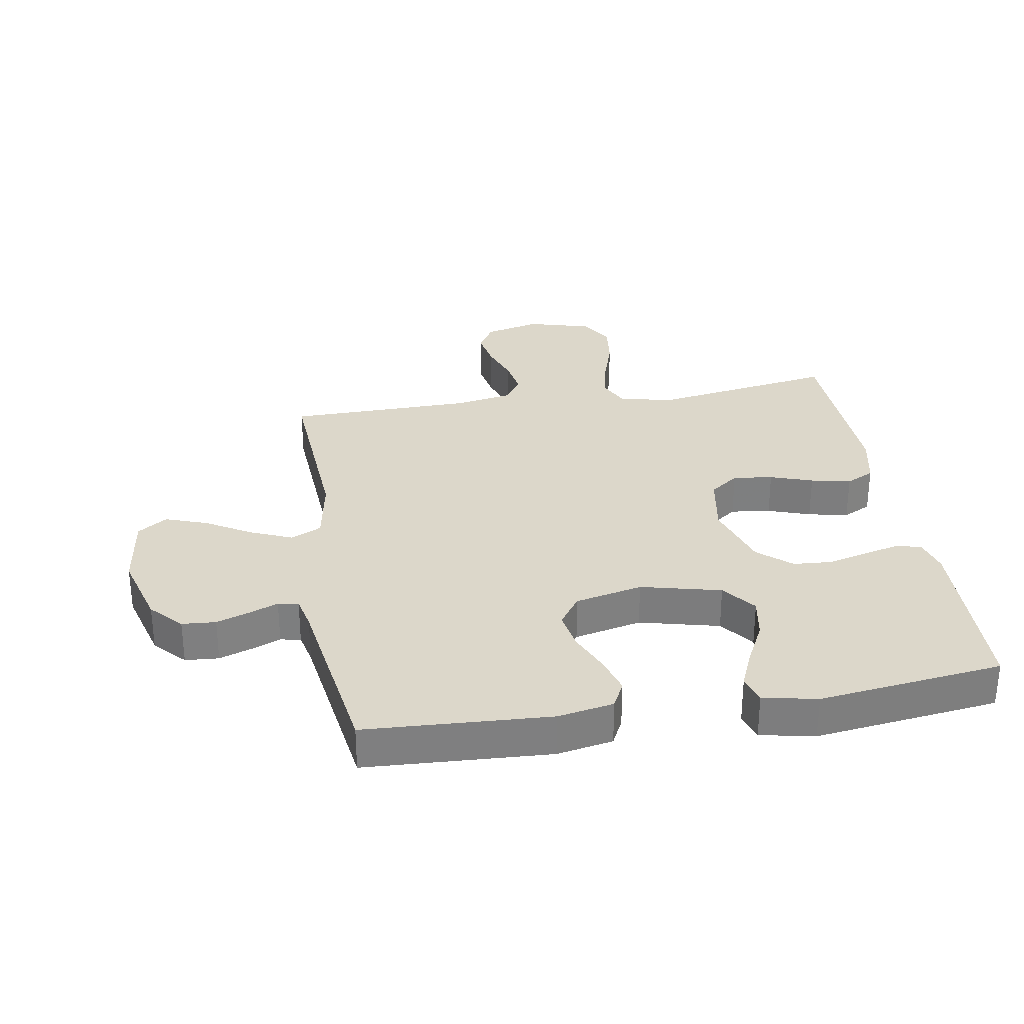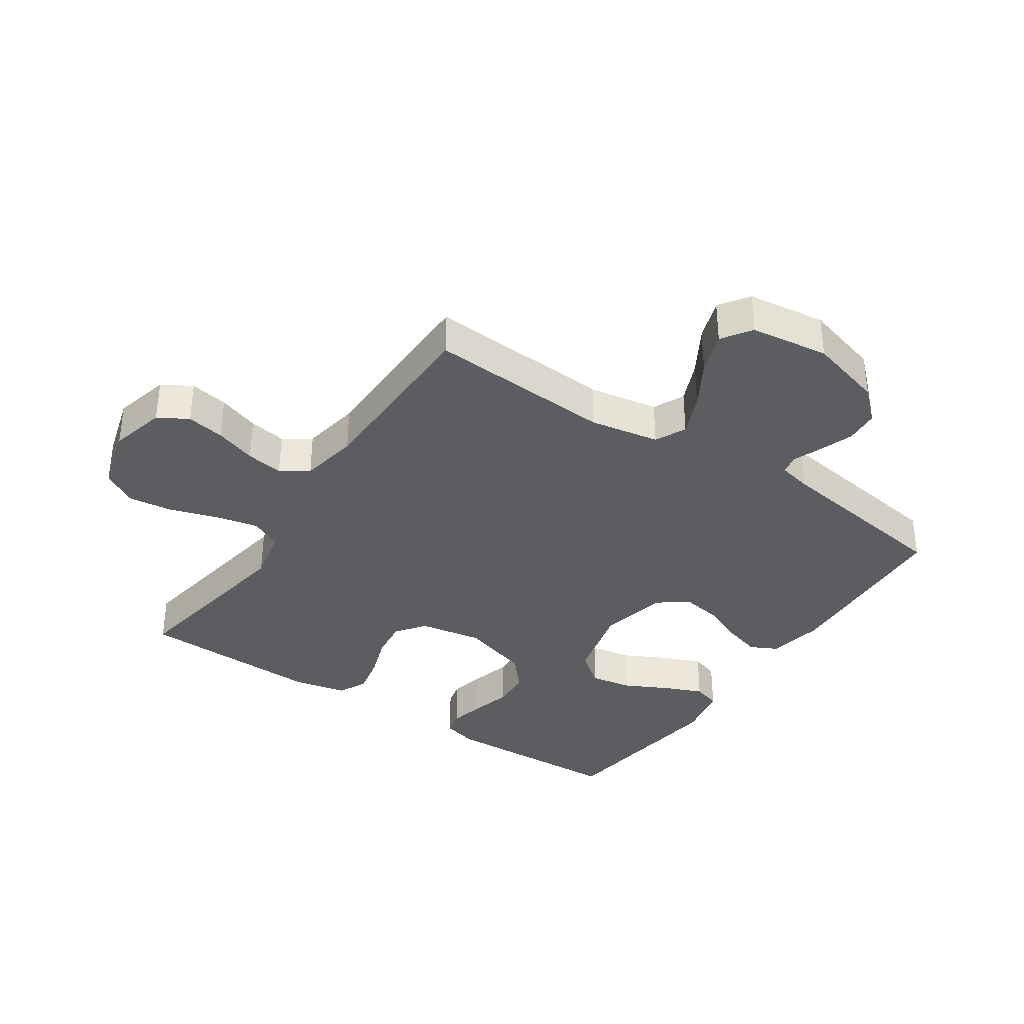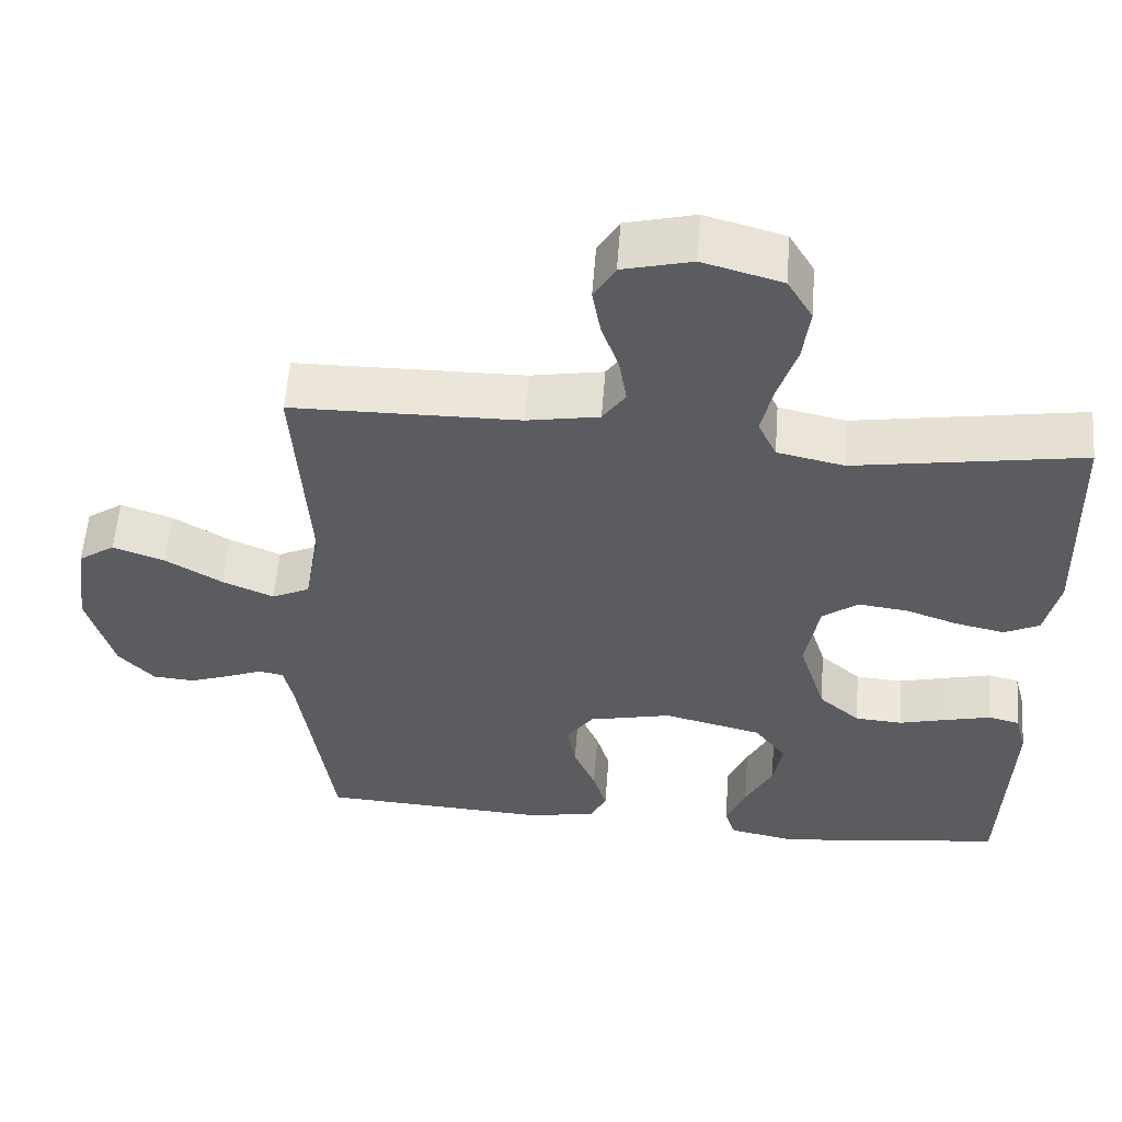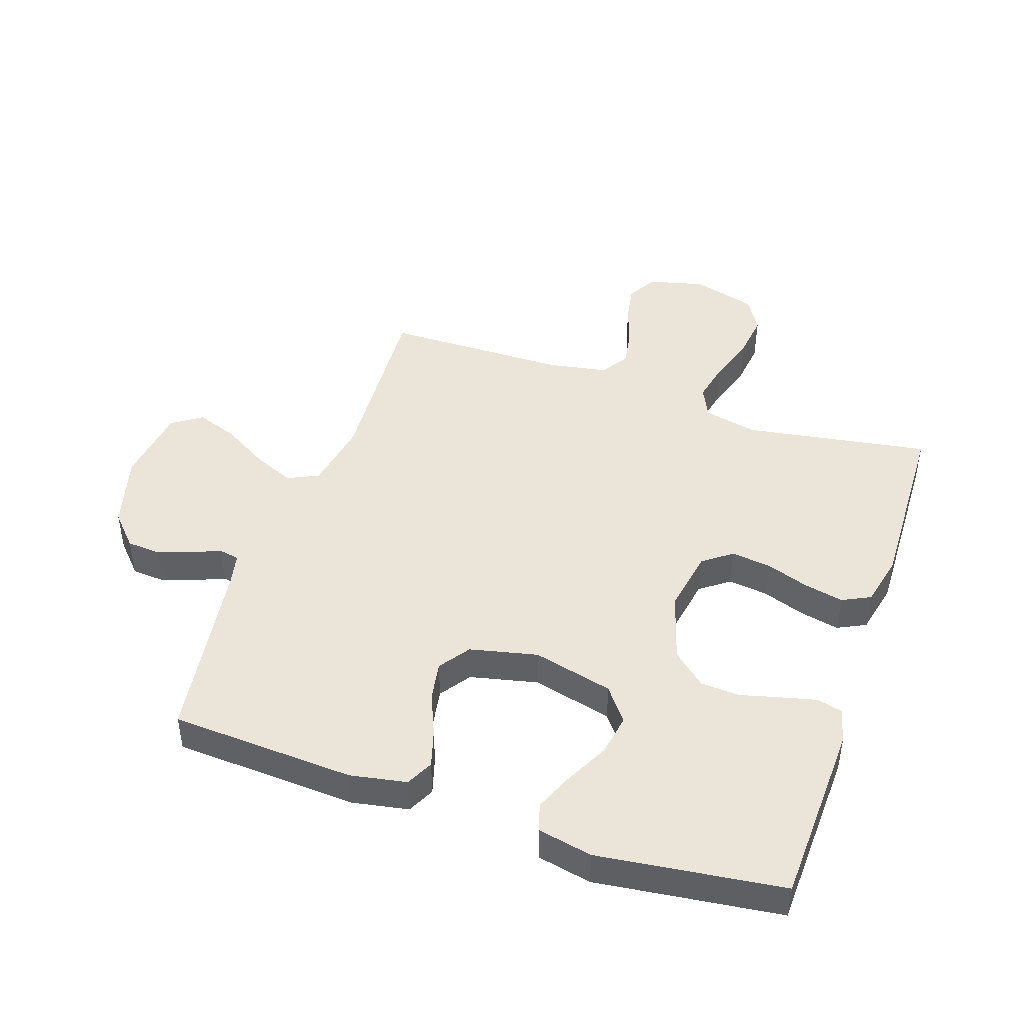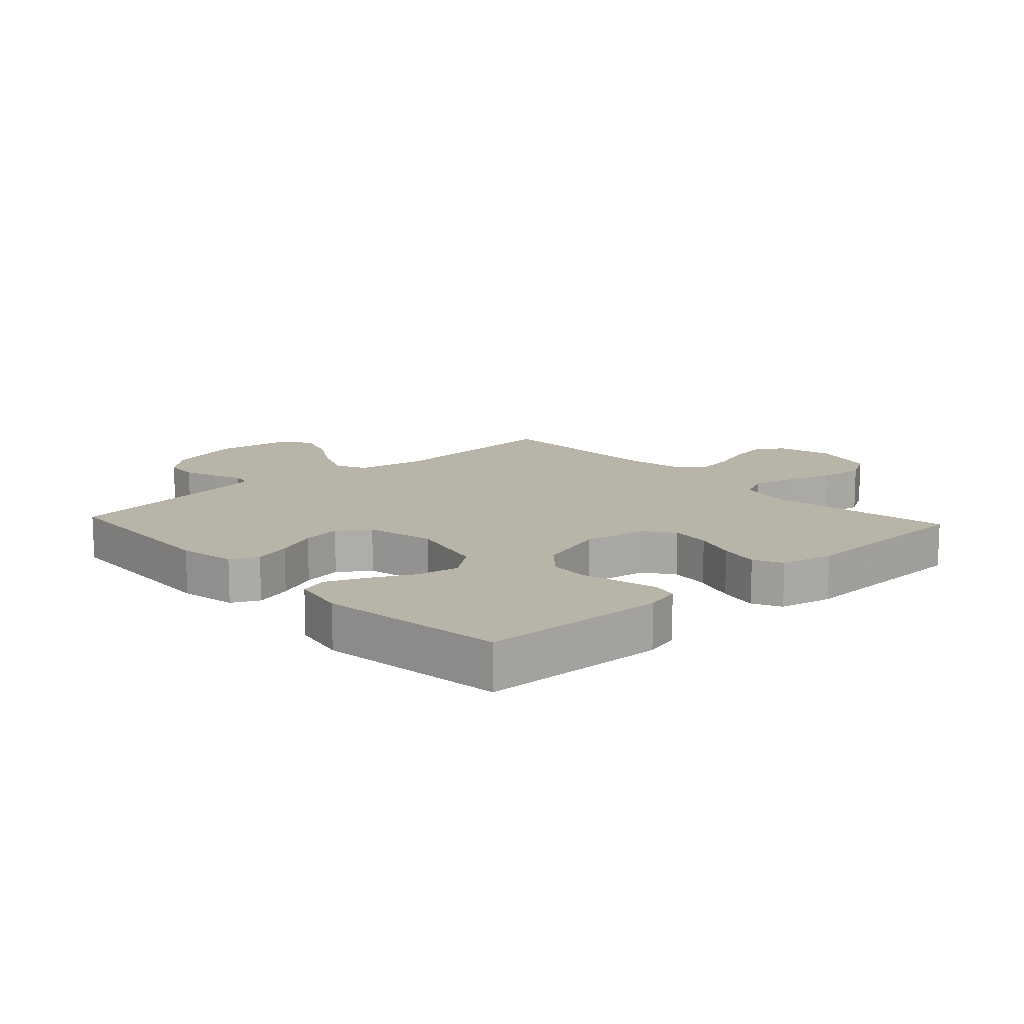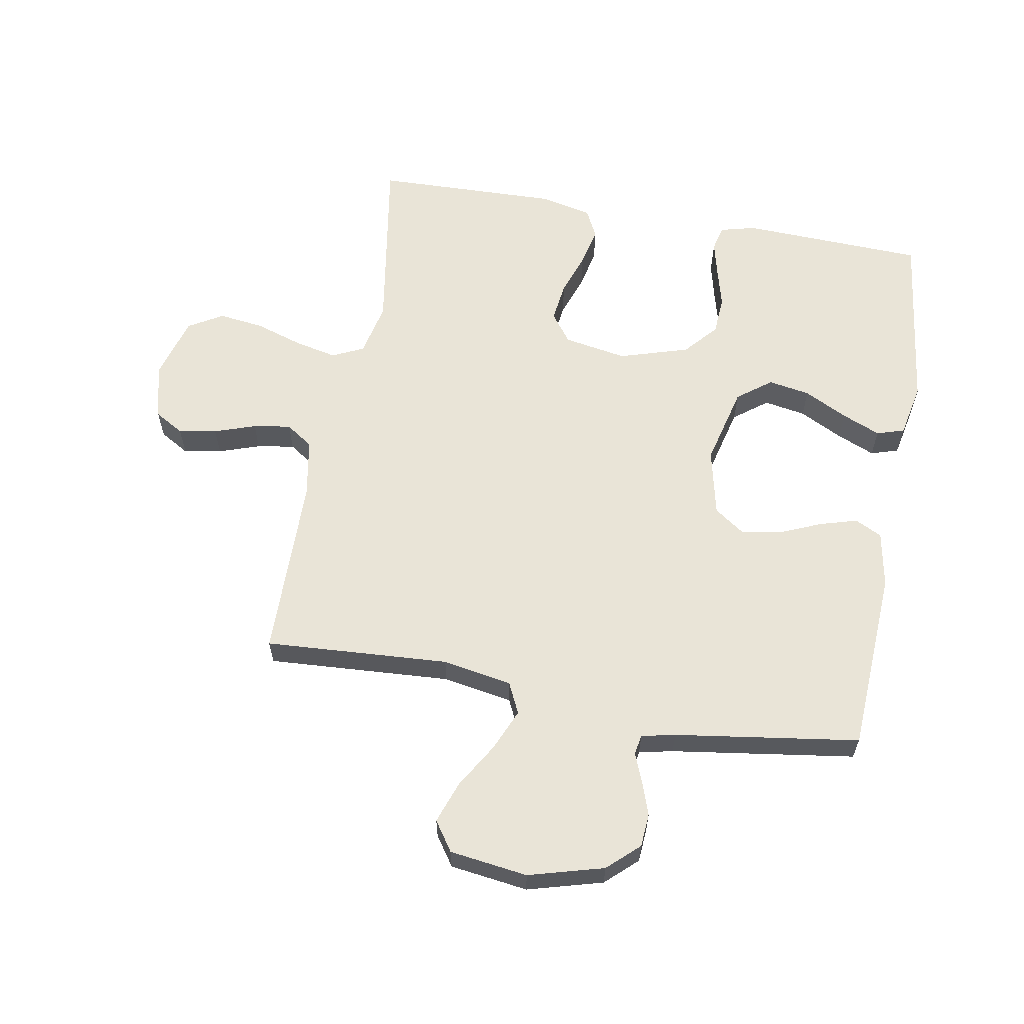
<metadata>
{"format":"obj","ext":"obj","renderer":"f3d","projection":"perspective","resolution":1024,"background":"white","views":[{"elev":30.6,"azim":170.5,"up":"+Y"},{"elev":-35.9,"azim":56.1,"up":"+Y"},{"elev":56.3,"azim":-175.6,"up":"+Z"},{"elev":45.2,"azim":-161.2,"up":"+Y"},{"elev":13.1,"azim":-132.8,"up":"+Y"},{"elev":60.9,"azim":100.2,"up":"+Y"}]}
</metadata>
<code>
v -0.5 0.07 0.5
v -0.2 0.07 0.451
v -0.112 0.07 0.47
v -0.088 0.07 0.521
v -0.103 0.07 0.59
v -0.128 0.07 0.668
v -0.137 0.07 0.741
v -0.104 0.07 0.797
v 0 0.07 0.826
v 0.091 0.07 0.803
v 0.119 0.07 0.755
v 0.108 0.07 0.693
v 0.085 0.07 0.626
v 0.075 0.07 0.565
v 0.105 0.07 0.521
v 0.2 0.07 0.504
v 0.5 0.07 0.5
v 0.481 0.07 0.2
v 0.501 0.07 0.087
v 0.551 0.07 0.063
v 0.619 0.07 0.092
v 0.693 0.07 0.136
v 0.761 0.07 0.16
v 0.809 0.07 0.127
v 0.826 0.07 0
v 0.792 0.07 -0.122
v 0.745 0.07 -0.173
v 0.69 0.07 -0.177
v 0.636 0.07 -0.158
v 0.589 0.07 -0.139
v 0.556 0.07 -0.145
v 0.544 0.07 -0.2
v 0.5 0.07 -0.5
v 0.2 0.07 -0.516
v 0.109 0.07 -0.499
v 0.087 0.07 -0.455
v 0.105 0.07 -0.394
v 0.134 0.07 -0.326
v 0.145 0.07 -0.262
v 0.11 0.07 -0.212
v 0 0.07 -0.187
v -0.13 0.07 -0.219
v -0.172 0.07 -0.274
v -0.16 0.07 -0.342
v -0.124 0.07 -0.413
v -0.098 0.07 -0.475
v -0.112 0.07 -0.52
v -0.2 0.07 -0.538
v -0.5 0.07 -0.5
v -0.511 0.07 -0.2
v -0.496 0.07 -0.143
v -0.455 0.07 -0.133
v -0.397 0.07 -0.147
v -0.332 0.07 -0.164
v -0.269 0.07 -0.16
v -0.215 0.07 -0.113
v -0.18 0.07 0
v -0.198 0.07 0.103
v -0.245 0.07 0.138
v -0.31 0.07 0.13
v -0.379 0.07 0.106
v -0.444 0.07 0.092
v -0.49 0.07 0.115
v -0.509 0.07 0.2
v -0.5 0 0.5
v -0.2 0 0.451
v -0.112 0 0.47
v -0.088 0 0.521
v -0.103 0 0.59
v -0.128 0 0.668
v -0.137 0 0.741
v -0.104 0 0.797
v 0 0 0.826
v 0.091 0 0.803
v 0.119 0 0.755
v 0.108 0 0.693
v 0.085 0 0.626
v 0.075 0 0.565
v 0.105 0 0.521
v 0.2 0 0.504
v 0.5 0 0.5
v 0.481 0 0.2
v 0.501 0 0.087
v 0.551 0 0.063
v 0.619 0 0.092
v 0.693 0 0.136
v 0.761 0 0.16
v 0.809 0 0.127
v 0.826 0 0
v 0.792 0 -0.122
v 0.745 0 -0.173
v 0.69 0 -0.177
v 0.636 0 -0.158
v 0.589 0 -0.139
v 0.556 0 -0.145
v 0.544 0 -0.2
v 0.5 0 -0.5
v 0.2 0 -0.516
v 0.109 0 -0.499
v 0.087 0 -0.455
v 0.105 0 -0.394
v 0.134 0 -0.326
v 0.145 0 -0.262
v 0.11 0 -0.212
v 0 0 -0.187
v -0.13 0 -0.219
v -0.172 0 -0.274
v -0.16 0 -0.342
v -0.124 0 -0.413
v -0.098 0 -0.475
v -0.112 0 -0.52
v -0.2 0 -0.538
v -0.5 0 -0.5
v -0.511 0 -0.2
v -0.496 0 -0.143
v -0.455 0 -0.133
v -0.397 0 -0.147
v -0.332 0 -0.164
v -0.269 0 -0.16
v -0.215 0 -0.113
v -0.18 0 0
v -0.198 0 0.103
v -0.245 0 0.138
v -0.31 0 0.13
v -0.379 0 0.106
v -0.444 0 0.092
v -0.49 0 0.115
v -0.509 0 0.2
f 64 1 2
f 63 64 2
f 62 63 2
f 61 62 2
f 60 61 2
f 59 60 2 3
f 58 59 3 4
f 57 58 4
f 52 53 54
f 51 52 54
f 50 51 54
f 49 50 54
f 48 49 54
f 47 48 54
f 46 47 54
f 45 46 54
f 44 45 54
f 43 44 54 55
f 42 43 55 56
f 36 37 38
f 35 36 38
f 34 35 38
f 33 34 38
f 32 33 38
f 31 32 38 39
f 28 29 30
f 27 28 30
f 26 27 30
f 25 26 30
f 24 25 30
f 23 24 30
f 22 23 30
f 21 22 30
f 20 21 30 31
f 31 39 40
f 20 31 40
f 19 20 40
f 16 17 18
f 19 40 41
f 18 19 41
f 16 18 41
f 15 16 41
f 11 12 13
f 10 11 13
f 9 10 13
f 8 9 13
f 7 8 13
f 6 7 13
f 5 6 13
f 4 5 13 14
f 42 56 57
f 41 42 57
f 15 41 57
f 14 15 57
f 4 14 57
f 66 65 128
f 66 128 127
f 66 127 126
f 66 126 125
f 66 125 124
f 67 66 124 123
f 68 67 123 122
f 68 122 121
f 118 117 116
f 118 116 115
f 118 115 114
f 118 114 113
f 118 113 112
f 118 112 111
f 118 111 110
f 118 110 109
f 118 109 108
f 119 118 108 107
f 120 119 107 106
f 102 101 100
f 102 100 99
f 102 99 98
f 102 98 97
f 102 97 96
f 103 102 96 95
f 94 93 92
f 94 92 91
f 94 91 90
f 94 90 89
f 94 89 88
f 94 88 87
f 94 87 86
f 94 86 85
f 95 94 85 84
f 104 103 95
f 104 95 84
f 104 84 83
f 82 81 80
f 105 104 83
f 105 83 82
f 105 82 80
f 105 80 79
f 77 76 75
f 77 75 74
f 77 74 73
f 77 73 72
f 77 72 71
f 77 71 70
f 77 70 69
f 78 77 69 68
f 121 120 106
f 121 106 105
f 121 105 79
f 121 79 78
f 121 78 68
f 1 65 66 2
f 2 66 67 3
f 3 67 68 4
f 4 68 69 5
f 5 69 70 6
f 6 70 71 7
f 7 71 72 8
f 8 72 73 9
f 9 73 74 10
f 10 74 75 11
f 11 75 76 12
f 12 76 77 13
f 13 77 78 14
f 14 78 79 15
f 15 79 80 16
f 16 80 81 17
f 17 81 82 18
f 18 82 83 19
f 19 83 84 20
f 20 84 85 21
f 21 85 86 22
f 22 86 87 23
f 23 87 88 24
f 24 88 89 25
f 25 89 90 26
f 26 90 91 27
f 27 91 92 28
f 28 92 93 29
f 29 93 94 30
f 30 94 95 31
f 31 95 96 32
f 32 96 97 33
f 33 97 98 34
f 34 98 99 35
f 35 99 100 36
f 36 100 101 37
f 37 101 102 38
f 38 102 103 39
f 39 103 104 40
f 40 104 105 41
f 41 105 106 42
f 42 106 107 43
f 43 107 108 44
f 44 108 109 45
f 45 109 110 46
f 46 110 111 47
f 47 111 112 48
f 48 112 113 49
f 49 113 114 50
f 50 114 115 51
f 51 115 116 52
f 52 116 117 53
f 53 117 118 54
f 54 118 119 55
f 55 119 120 56
f 56 120 121 57
f 57 121 122 58
f 58 122 123 59
f 59 123 124 60
f 60 124 125 61
f 61 125 126 62
f 62 126 127 63
f 63 127 128 64
f 64 128 65 1

</code>
